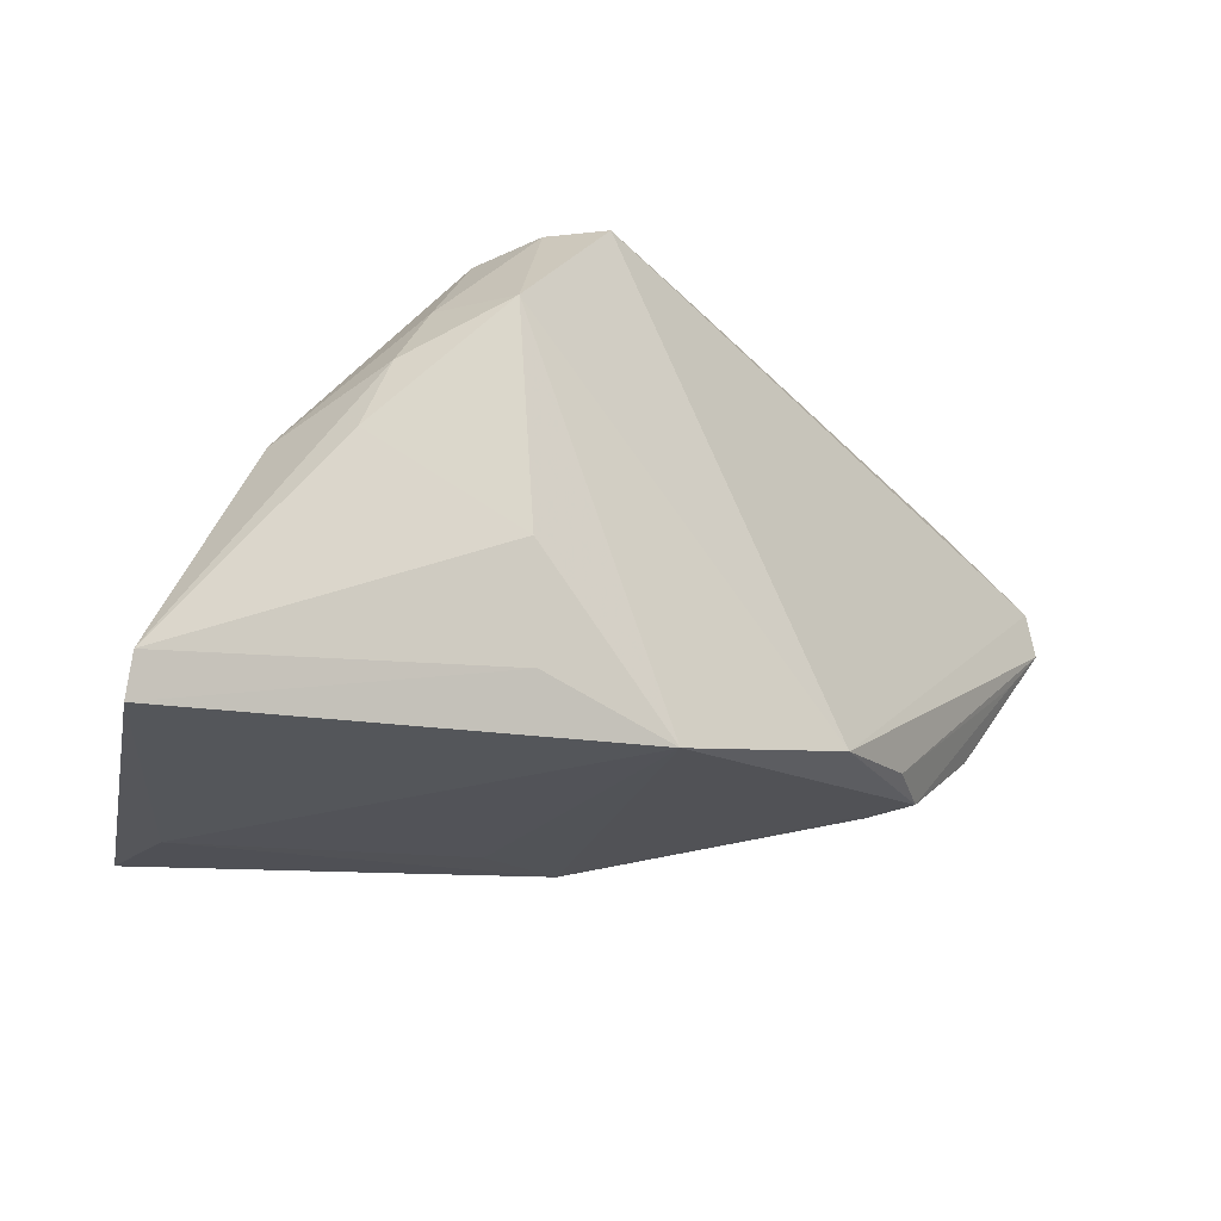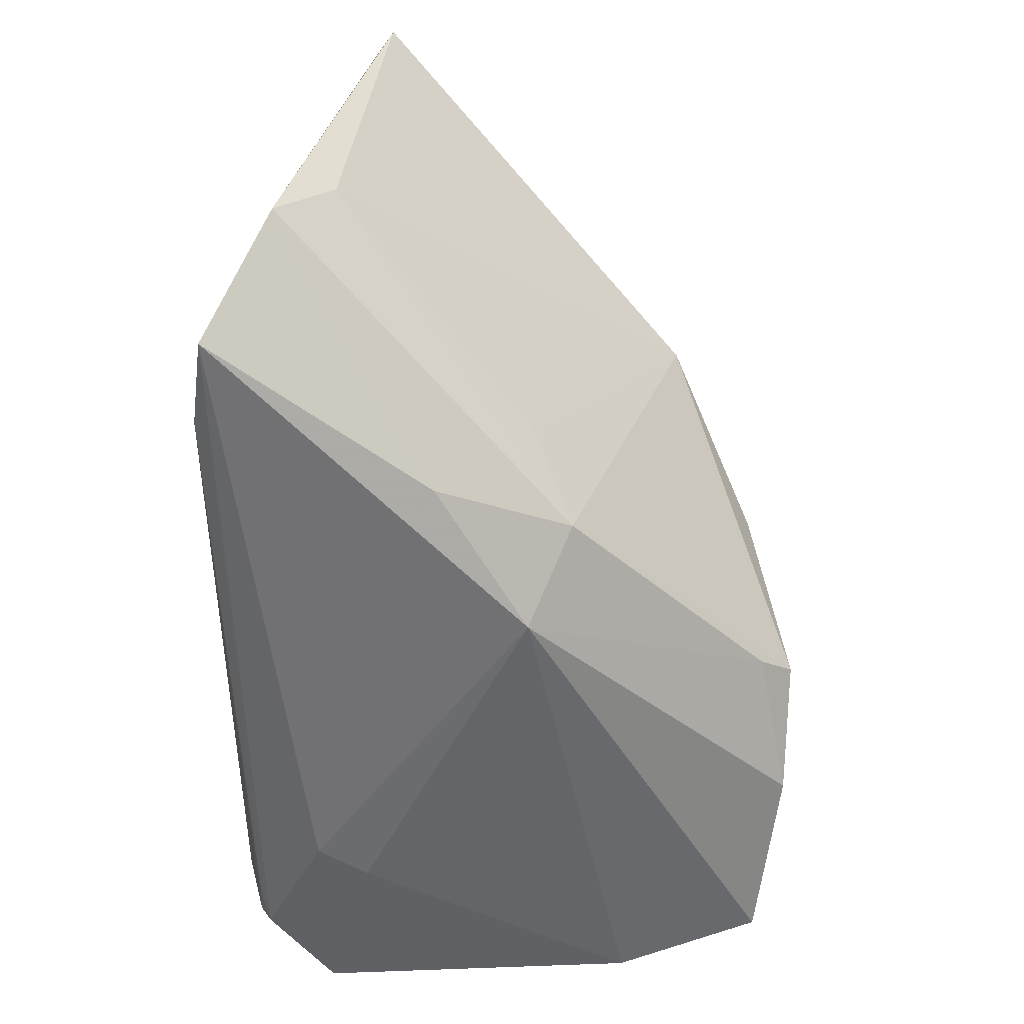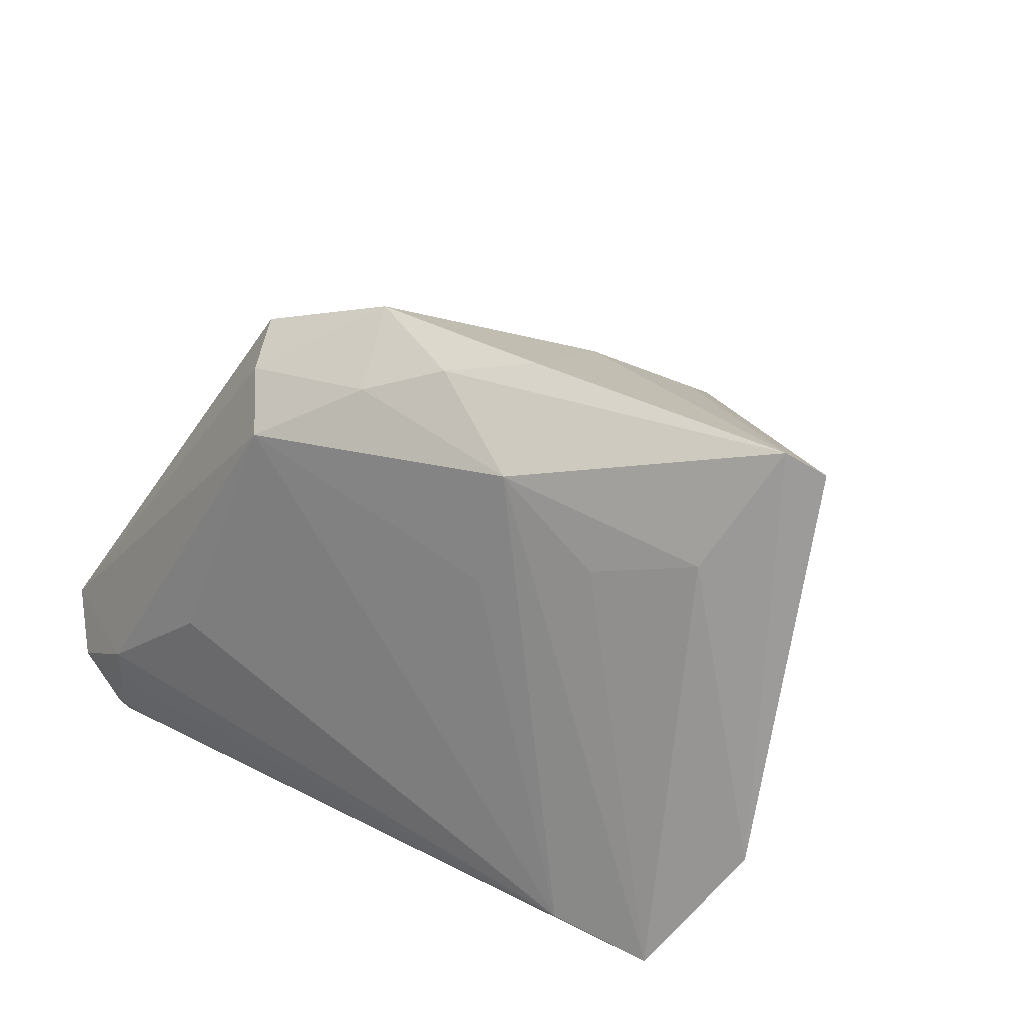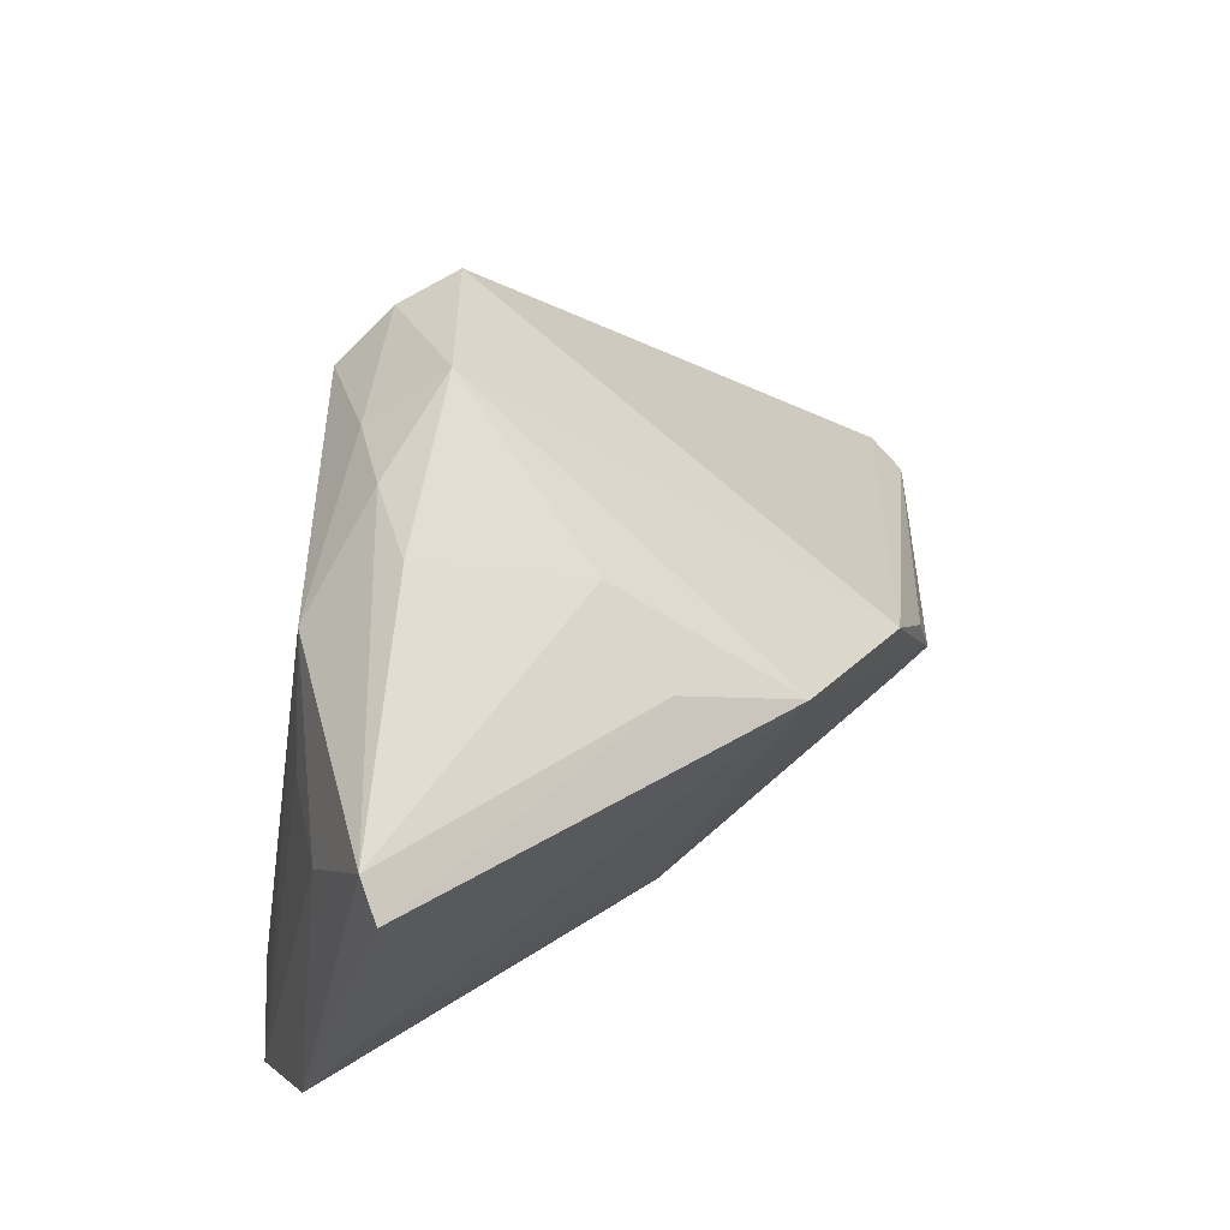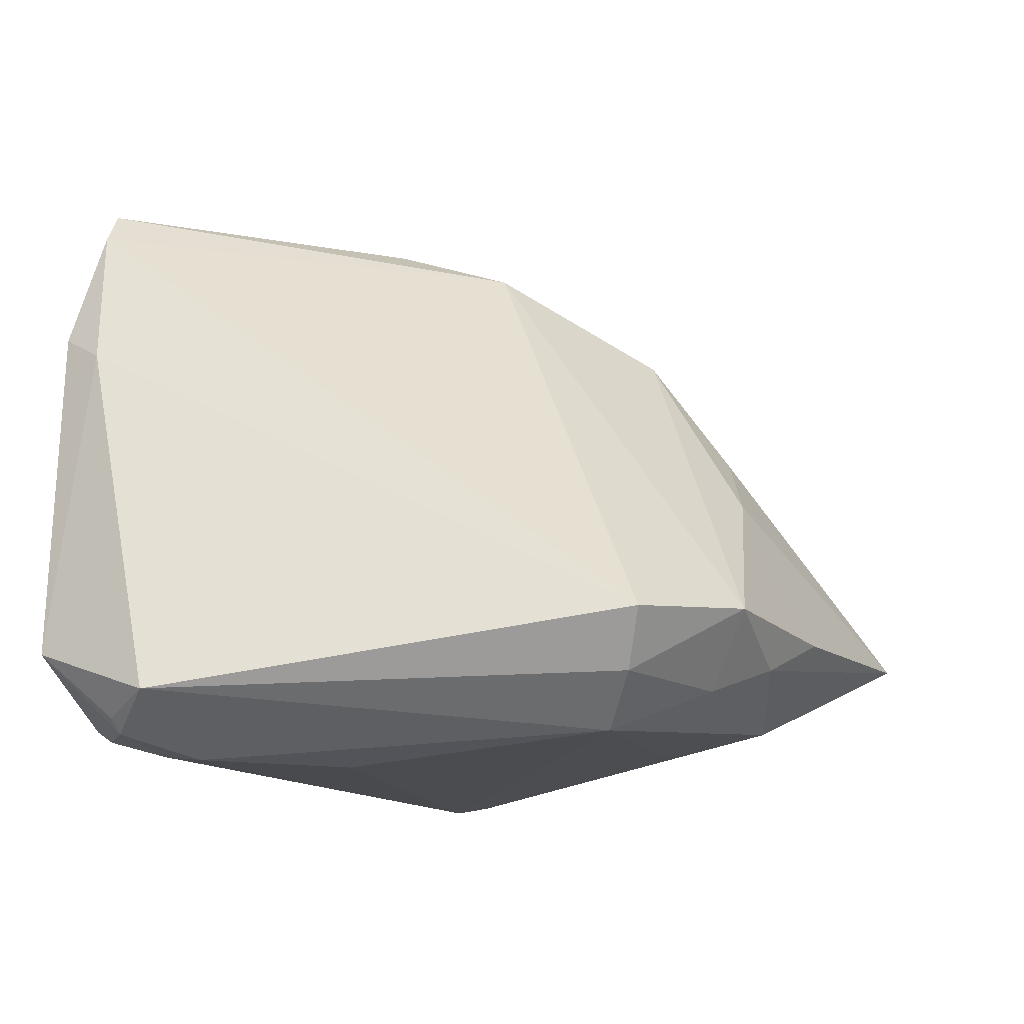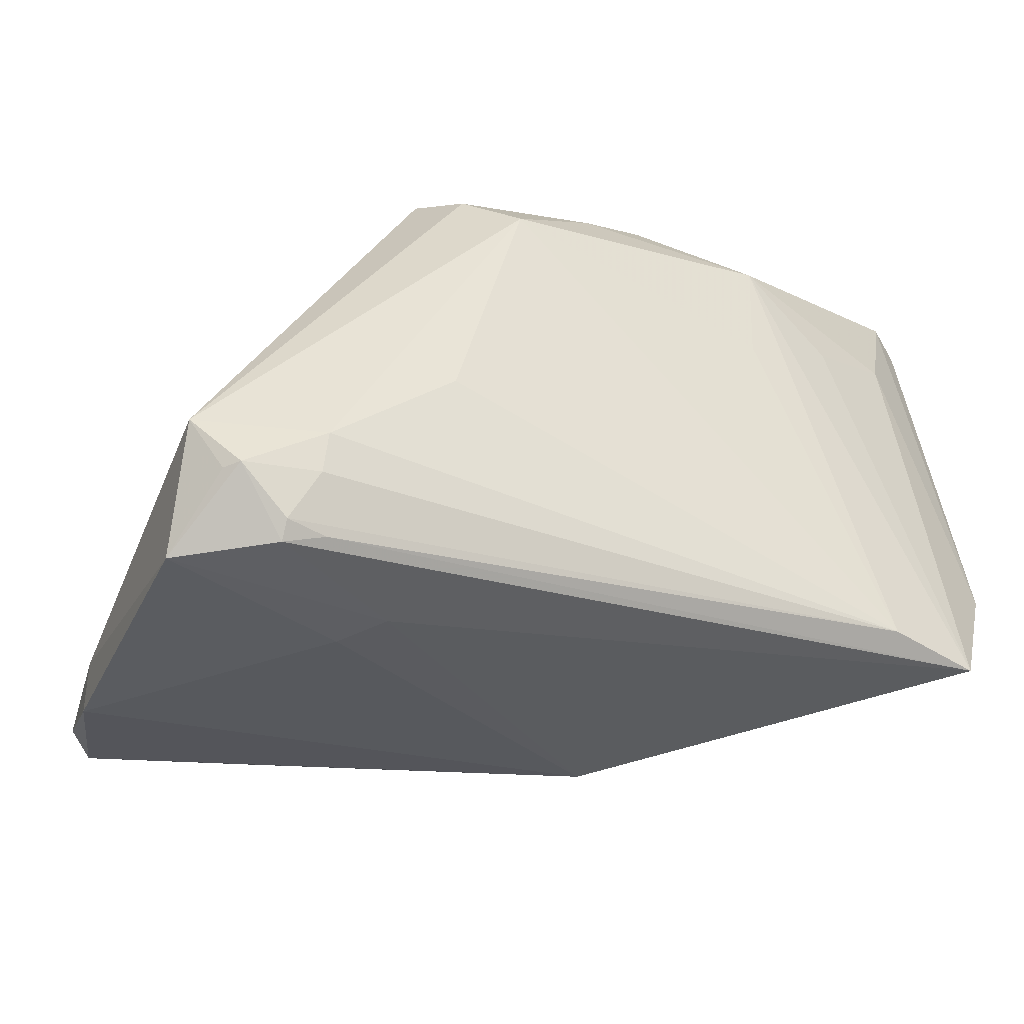
<metadata>
{"format":"obj","ext":"obj","renderer":"f3d","projection":"perspective","resolution":1024,"background":"white","views":[{"elev":55.8,"azim":129.2,"up":"+Z"},{"elev":-52.4,"azim":90.2,"up":"+Z"},{"elev":31.6,"azim":37.1,"up":"+Z"},{"elev":59.3,"azim":96.7,"up":"+Z"},{"elev":-13.2,"azim":-61.8,"up":"+Y"},{"elev":-30.9,"azim":-26.6,"up":"+Z"}]}
</metadata>
<code>
v -0.04807 0.02761 -0.03025
v -0.02494 -0.03566 -0.008555
v 0.01014 0.001902 -0.03515
v -0.002045 0.03122 -6.082e-05
v -0.0111 0.03566 -0.0188
v 0.04342 -0.0238 0.02075
v 0.01859 0.007145 -0.02681
v 0.007273 -0.02256 0.03285
v -0.0503 0.01446 -0.03365
v -0.01988 -0.02576 0.02594
v -0.009418 0.03416 -0.01125
v 0.02563 0.002666 -0.01736
v 0.02154 0.008322 0.02216
v -0.05003 -0.03167 -0.02489
v -0.02326 -0.01891 0.02885
v 0.03188 -0.0278 0.01766
v -0.04313 -0.03341 -0.03018
v -0.04866 -0.03341 -0.02462
v 0.02053 -0.02876 0.02636
v -0.05087 0.01174 -0.0287
v 0.04511 -0.03393 -0.02848
v -0.03116 -0.01859 -0.0351
v 0.01566 0.02184 0.01359
v 0.05343 -0.02661 -0.01369
v 0.05343 -0.01504 0.03173
v -0.03688 0.03261 -0.02833
v 0.03339 -0.03566 -0.0267
v 0.05081 -0.02018 -0.00466
v -0.002216 -0.02616 0.02885
v -0.04306 -0.03205 -0.03233
v -0.05343 -0.02918 -0.01833
v 0.0187 -0.03103 0.01274
v 0.04949 -0.01717 0.03414
v -0.006089 -0.01706 0.03496
v 0.02647 -0.0087 -0.03048
v 0.01233 0.0001783 0.02761
v -0.02766 -0.02466 -0.03458
v -0.05311 -0.02422 -0.03292
v 0.01715 -0.0182 0.03515
v -0.04012 -0.03511 -0.02453
v -0.01476 -0.03184 0.02103
v -0.04456 0.03176 -0.03159
v -0.007434 0.03156 -0.02145
v -0.02377 0.0348 -0.02701
v -0.0385 -0.0331 -0.03109
v -0.03973 -0.03566 -0.01981
f 34 23 4
f 28 25 24
f 23 25 28
f 36 23 34
f 3 22 9
f 22 38 9
f 15 10 34
f 15 4 1
f 34 4 15
f 41 10 31
f 10 15 31
f 13 25 23
f 23 36 13
f 41 19 29
f 34 10 29
f 29 10 41
f 34 29 8
f 8 29 19
f 32 19 41
f 6 21 24
f 42 44 3
f 42 9 1
f 3 9 42
f 1 4 42
f 7 28 24
f 17 30 45
f 45 30 21
f 21 30 37
f 3 21 37
f 37 22 3
f 37 38 22
f 37 30 38
f 14 31 38
f 46 2 41
f 41 31 46
f 20 15 1
f 20 31 15
f 1 9 20
f 20 9 38
f 38 31 20
f 25 13 33
f 33 13 36
f 33 8 19
f 19 6 33
f 24 25 33
f 33 6 24
f 2 46 27
f 21 19 27
f 19 32 27
f 41 2 27
f 27 32 41
f 17 45 27
f 27 45 21
f 16 19 21
f 21 6 16
f 16 6 19
f 44 42 26
f 44 26 5
f 5 4 23
f 23 7 5
f 35 21 3
f 3 7 35
f 24 21 35
f 35 7 24
f 23 28 12
f 12 7 23
f 28 7 12
f 18 14 38
f 18 30 17
f 38 30 18
f 31 14 18
f 18 46 31
f 39 33 36
f 39 36 34
f 34 8 39
f 8 33 39
f 17 27 40
f 40 27 46
f 40 18 17
f 46 18 40
f 44 5 43
f 43 5 7
f 3 44 43
f 43 7 3
f 4 5 11
f 11 5 26
f 11 42 4
f 11 26 42

</code>
